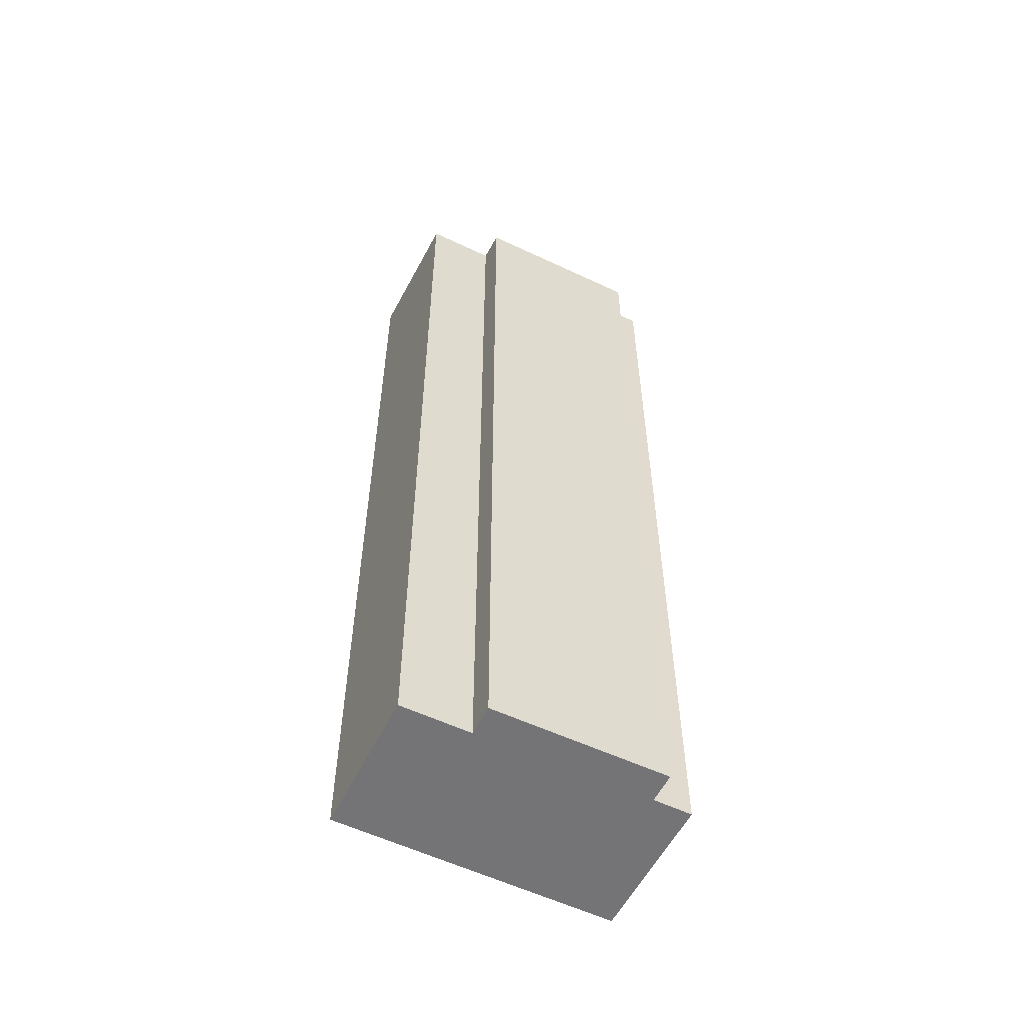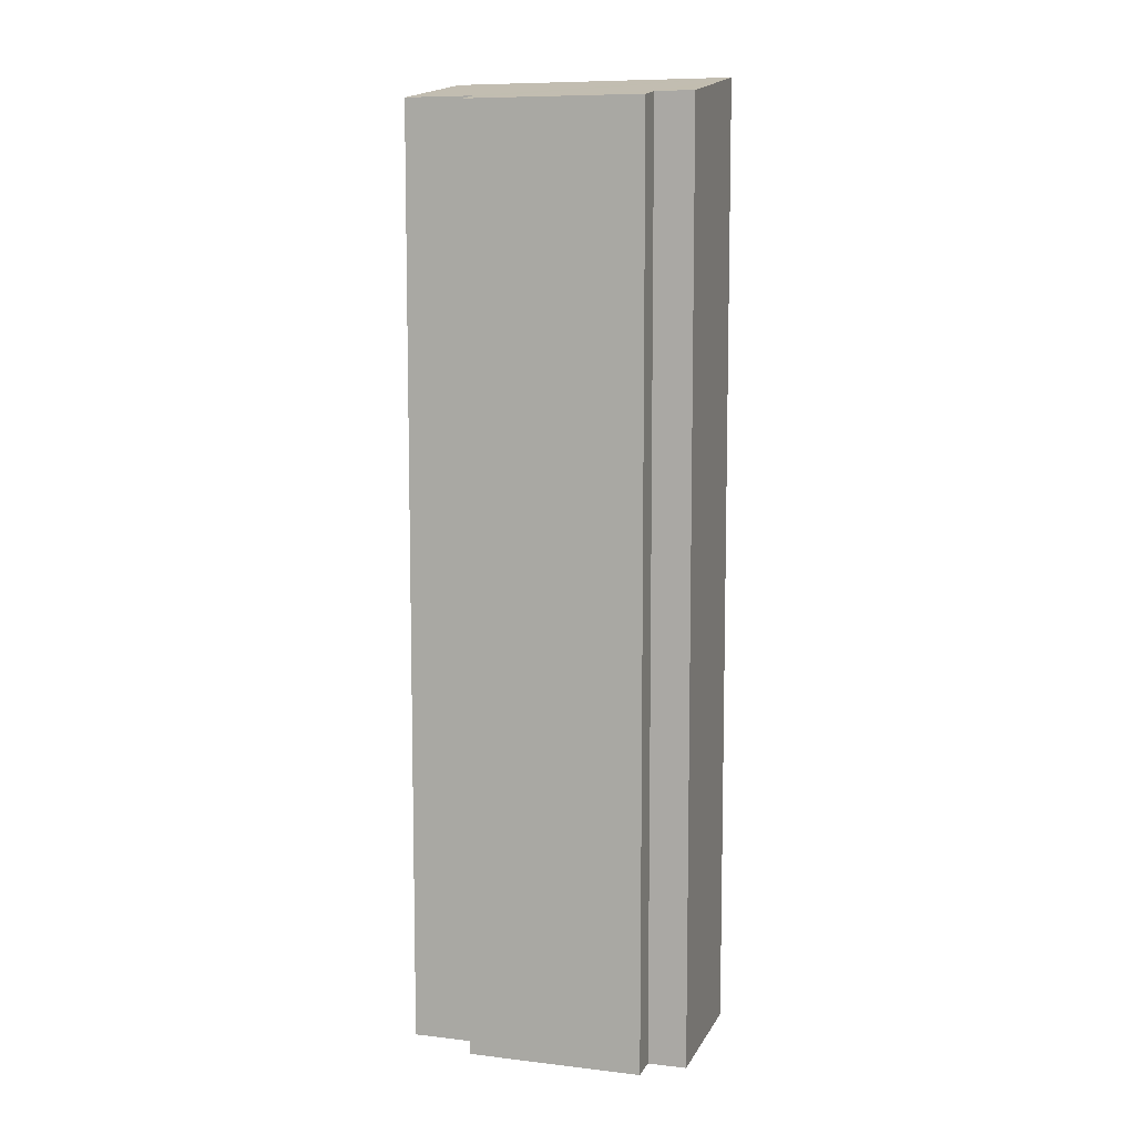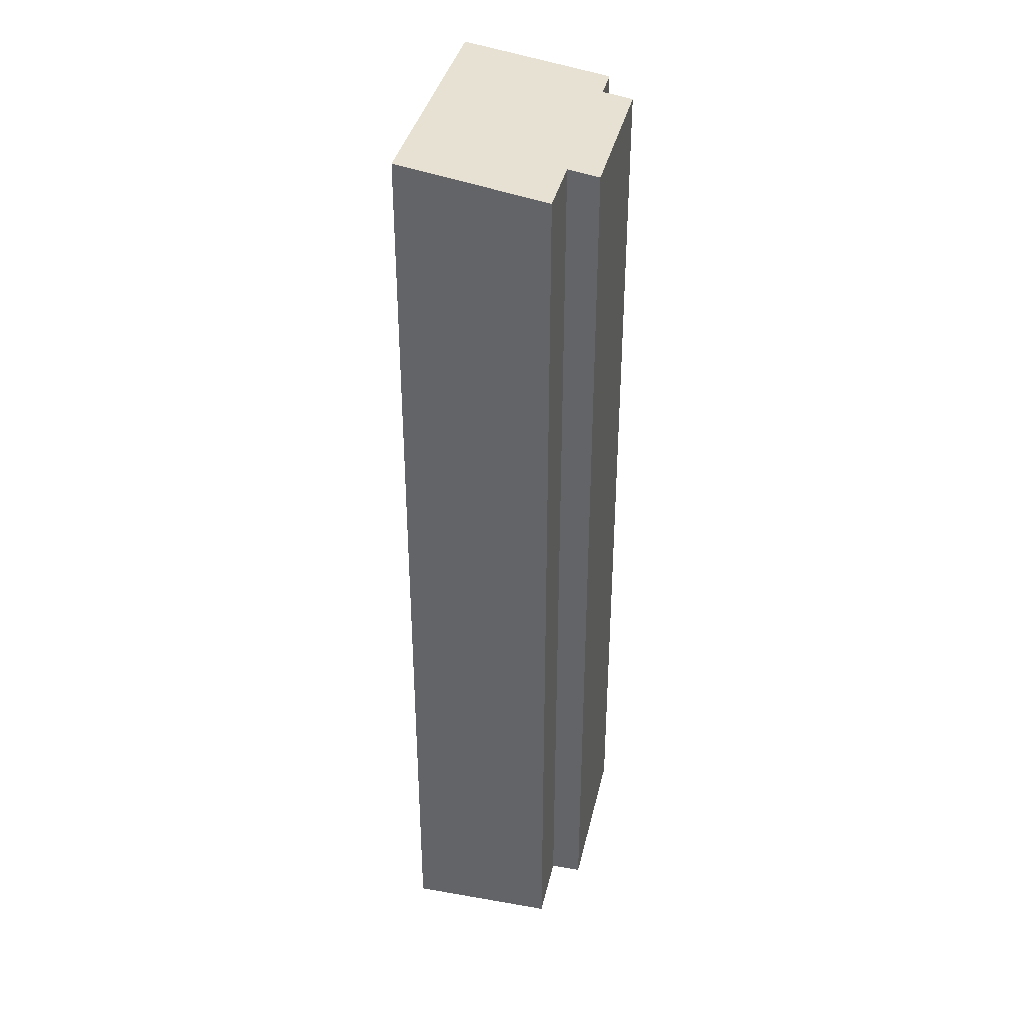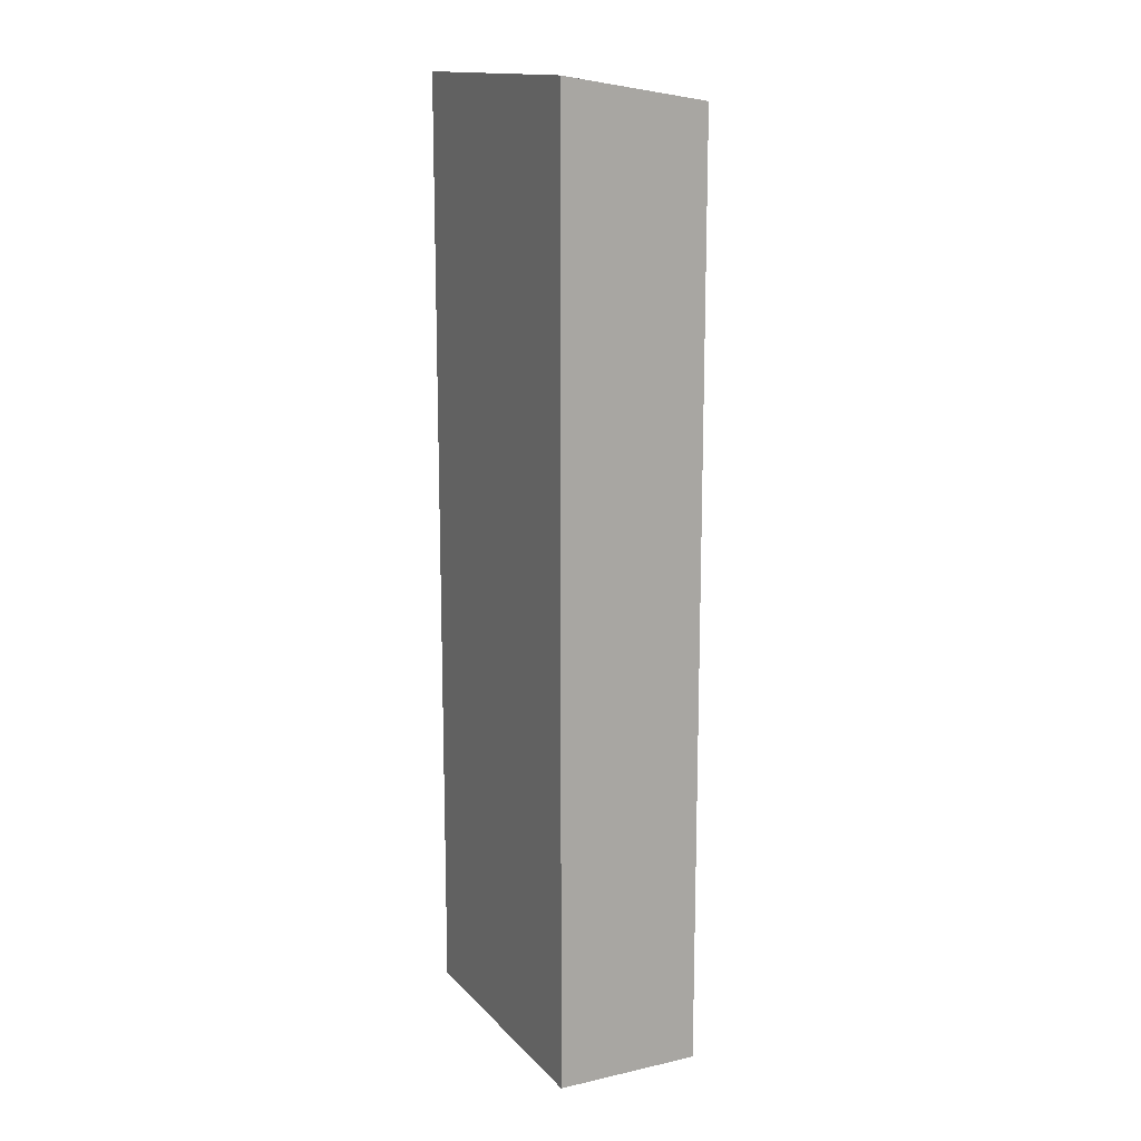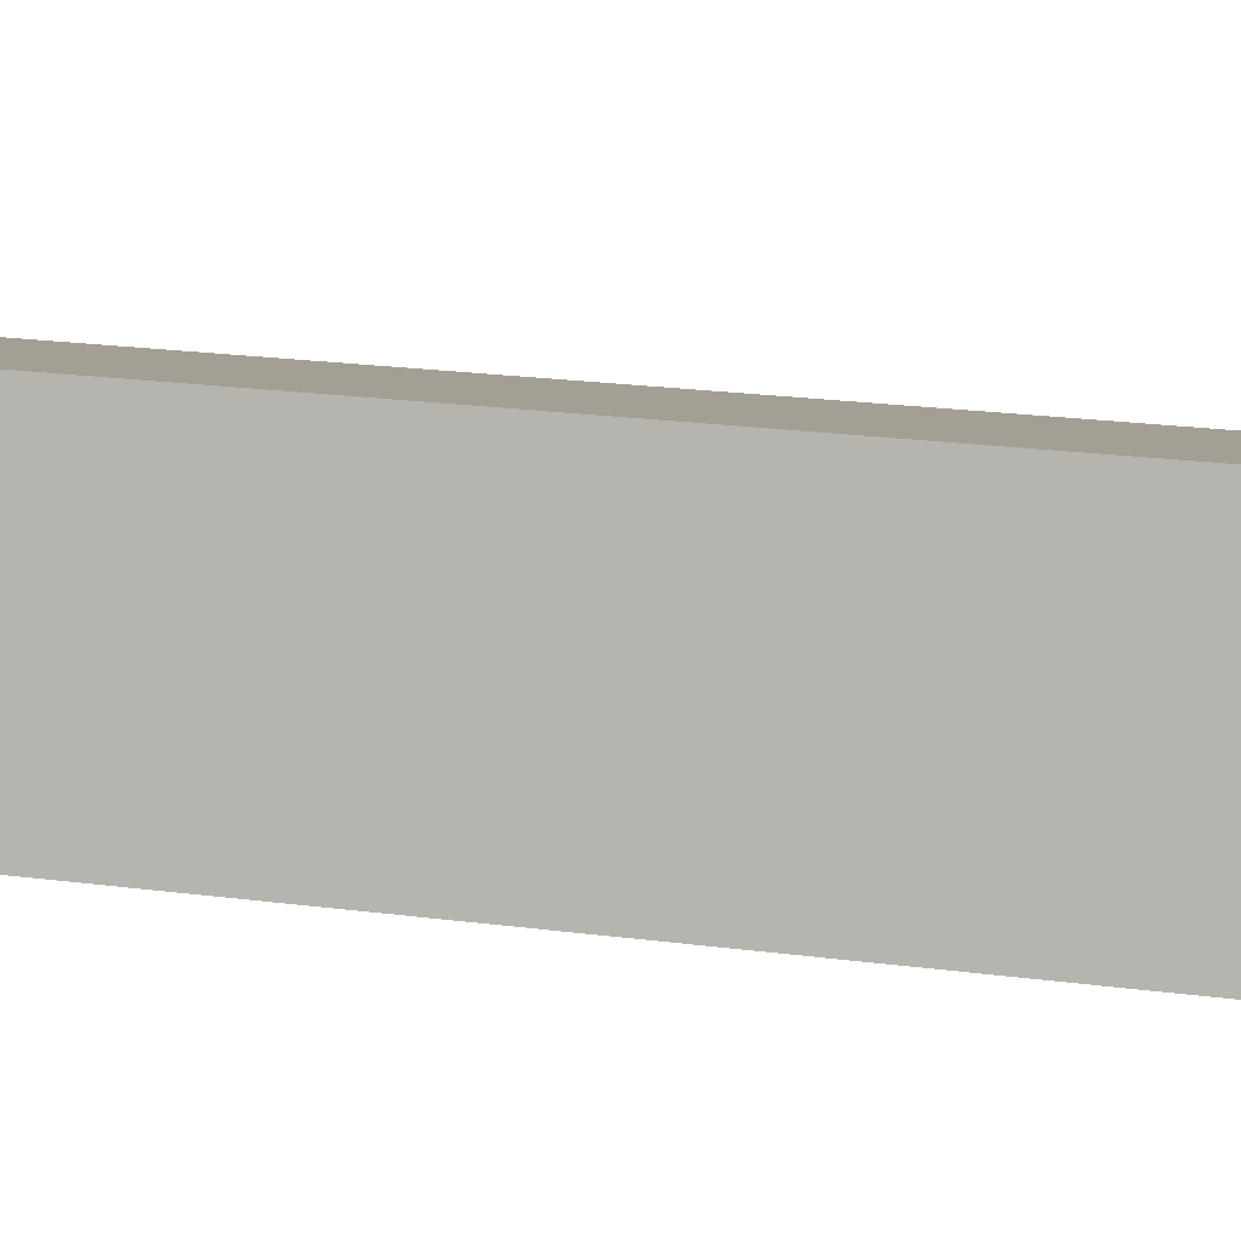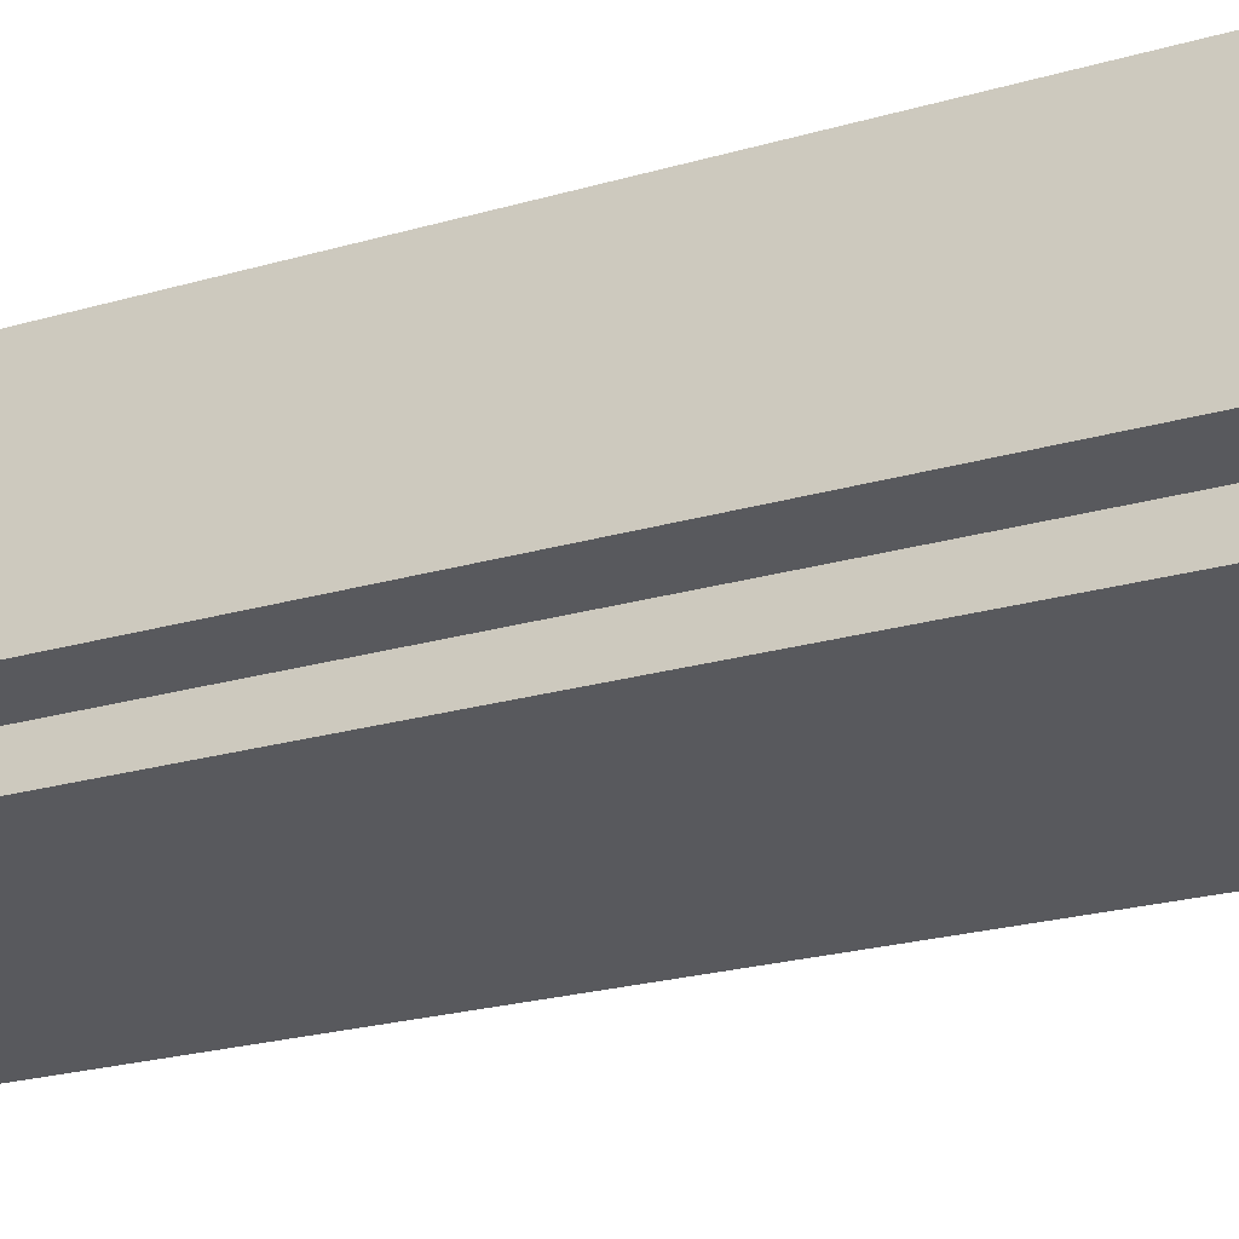
<metadata>
{"format":"obj","ext":"obj","renderer":"f3d","projection":"perspective","resolution":1024,"background":"white","views":[{"elev":-56.3,"azim":168.0,"up":"+Y"},{"elev":8.7,"azim":-148.2,"up":"+Y"},{"elev":36.9,"azim":116.9,"up":"+Y"},{"elev":14.6,"azim":78.3,"up":"+Y"},{"elev":18.8,"azim":-75.0,"up":"+Z"},{"elev":-18.3,"azim":-58.2,"up":"+Z"}]}
</metadata>
<code>
v  0.648 16.48 2.483
v  0.644 16.07 -0.168
v  0 16.07 9.843e-16
v  3.448 15.99 -1.414
v  0.513 15.99 -0.671
v  3.58 16.08 -0.895
v  4.438 16.48 1.49
v  4.746 16.08 -1.193
v  5.364 16.48 1.247
v  5.364 -7.636e-17 1.247
v  4.746 7.305e-17 -1.193
v  3.58 5.48e-17 -0.895
v  3.448 8.658e-17 -1.414
v  0.513 4.109e-17 -0.671
v  0 0 0
v  0.644 1.029e-17 -0.168
v  0.648 -1.52e-16 2.483
v  4.438 -9.124e-17 1.49
g defaultobject
f 1 2 3
f 2 4 5
f 4 2 1
f 4 1 6
f 6 1 7
f 6 7 8
f 8 7 9
f 10 8 9
f 8 10 11
f 12 4 6
f 4 12 13
f 11 6 8
f 6 11 12
f 13 5 4
f 5 13 14
f 2 15 3
f 15 2 16
f 5 16 2
f 16 5 14
f 3 17 1
f 17 3 15
f 17 7 1
f 7 17 9
f 9 17 10
f 10 17 18
f 15 16 17
f 18 11 10
f 11 18 17
f 11 17 12
f 12 17 13
f 13 17 16
f 13 16 14

</code>
